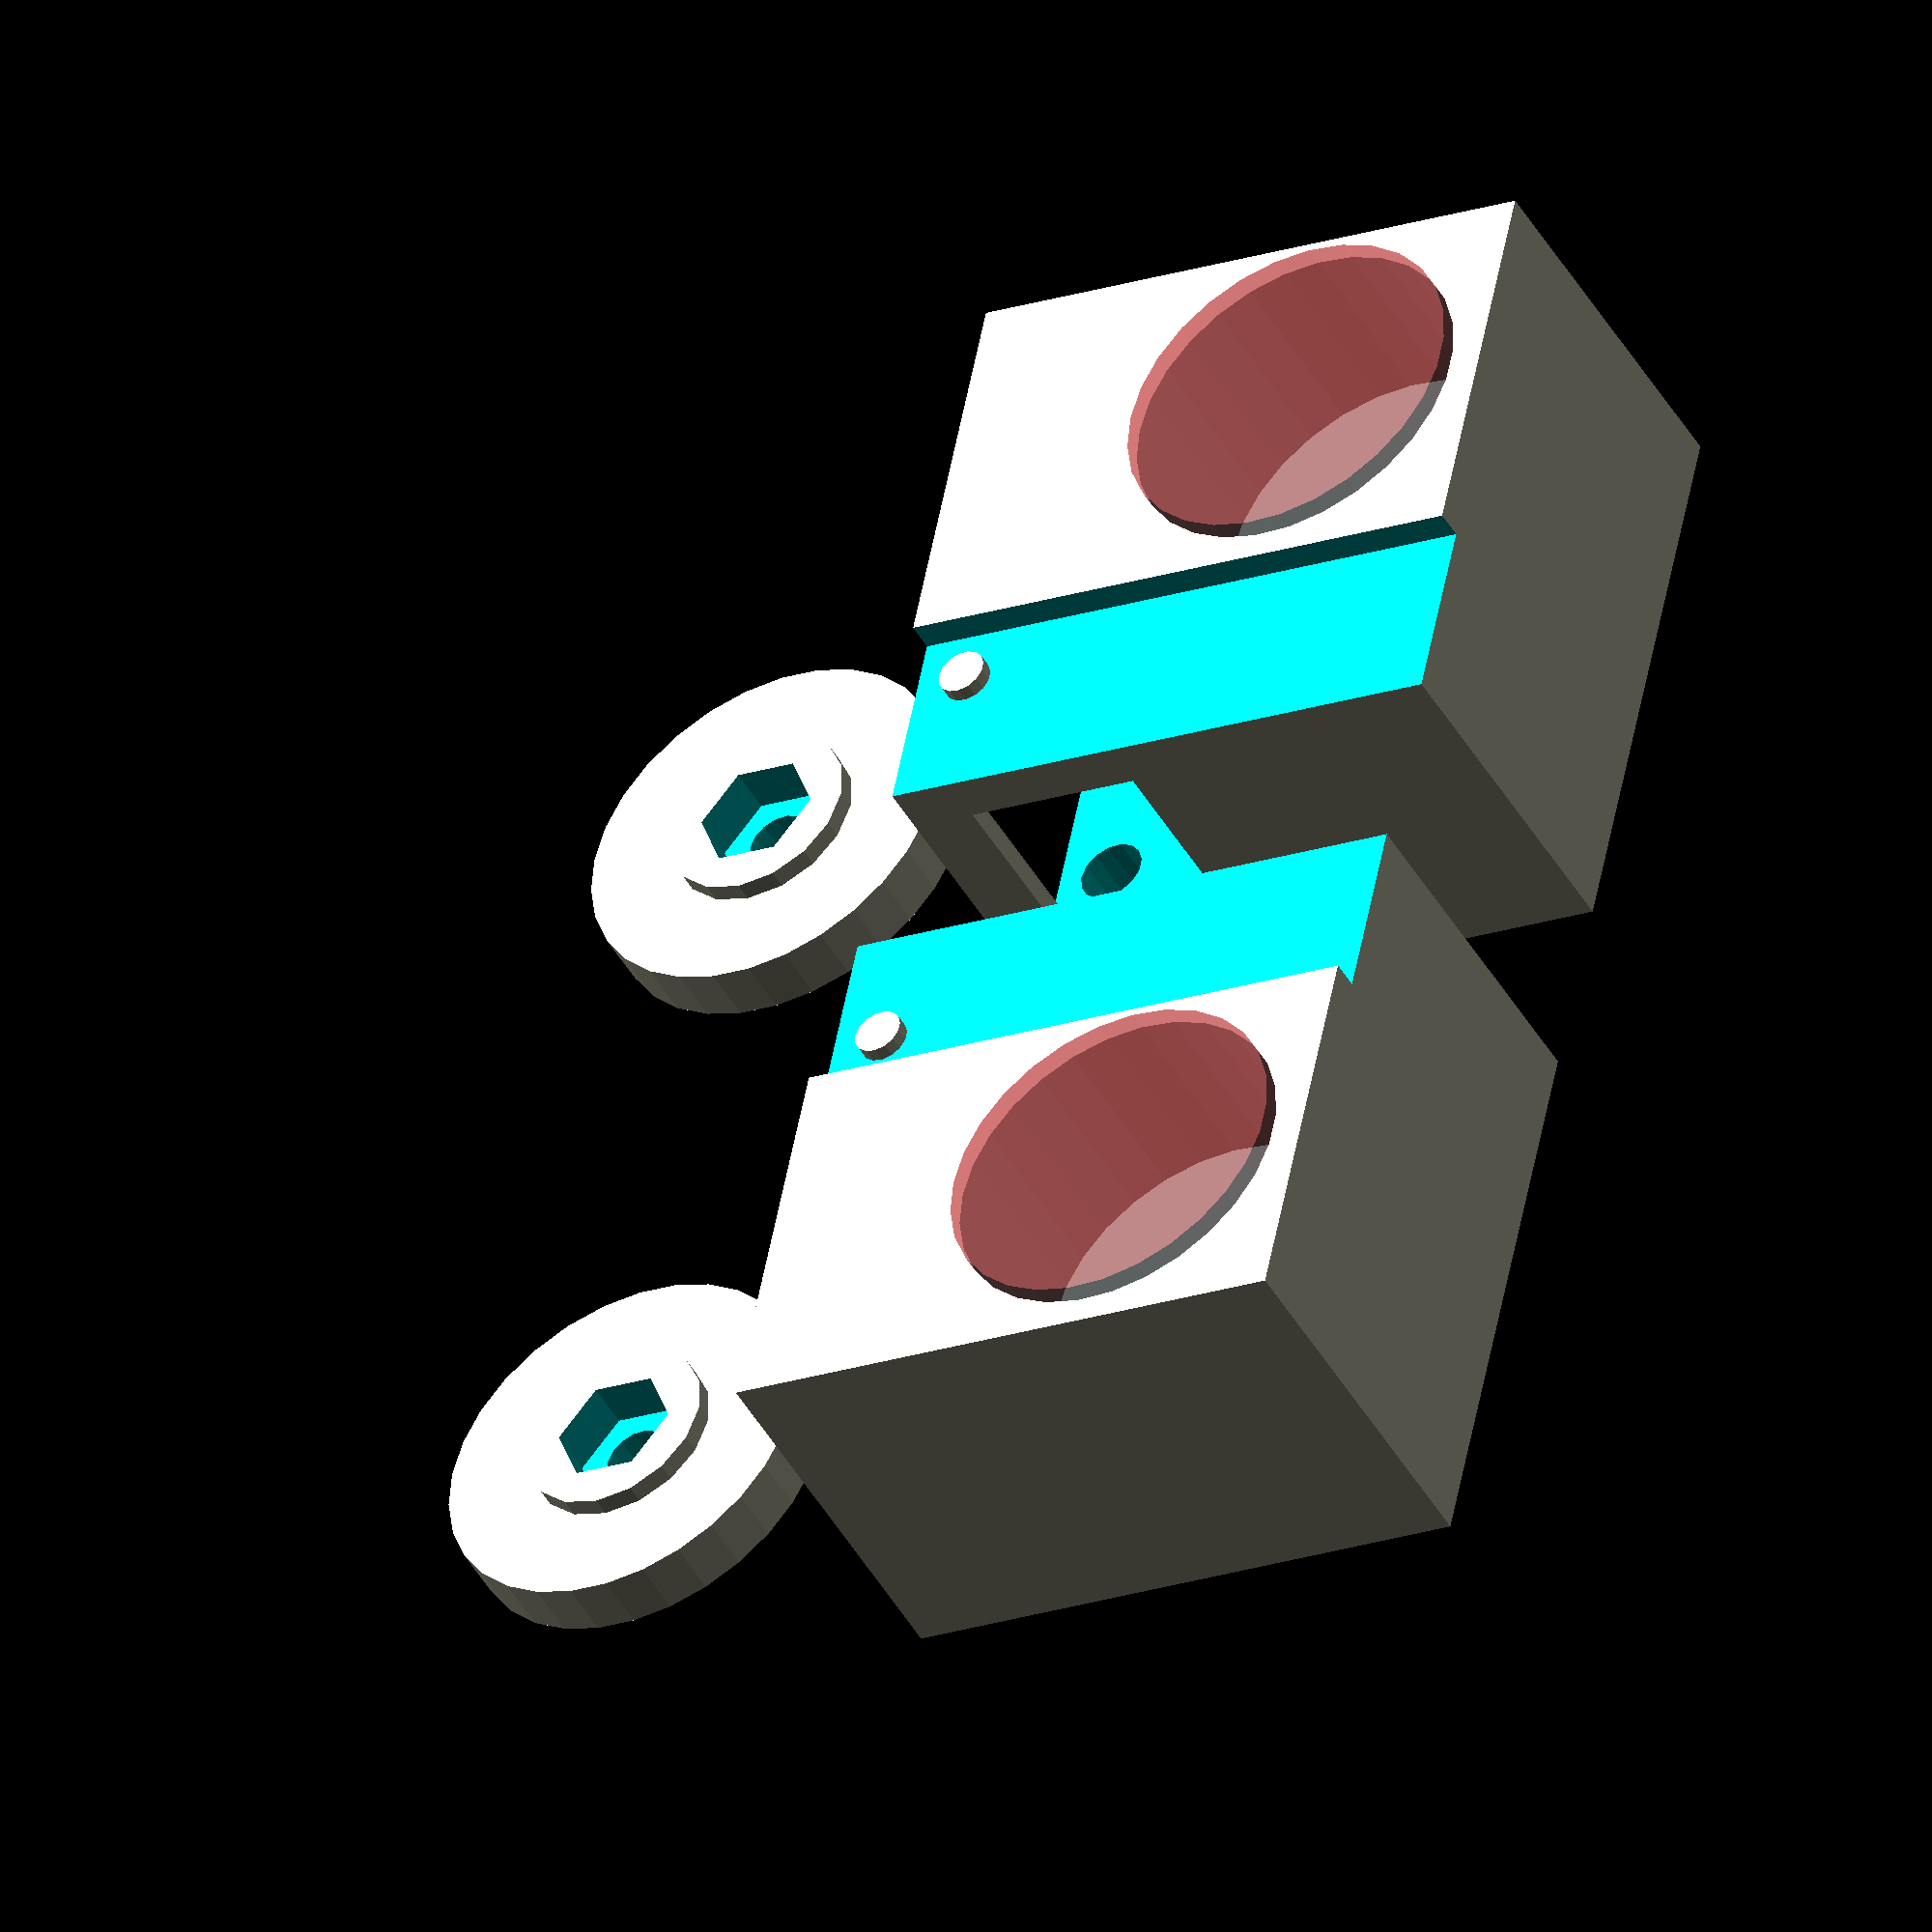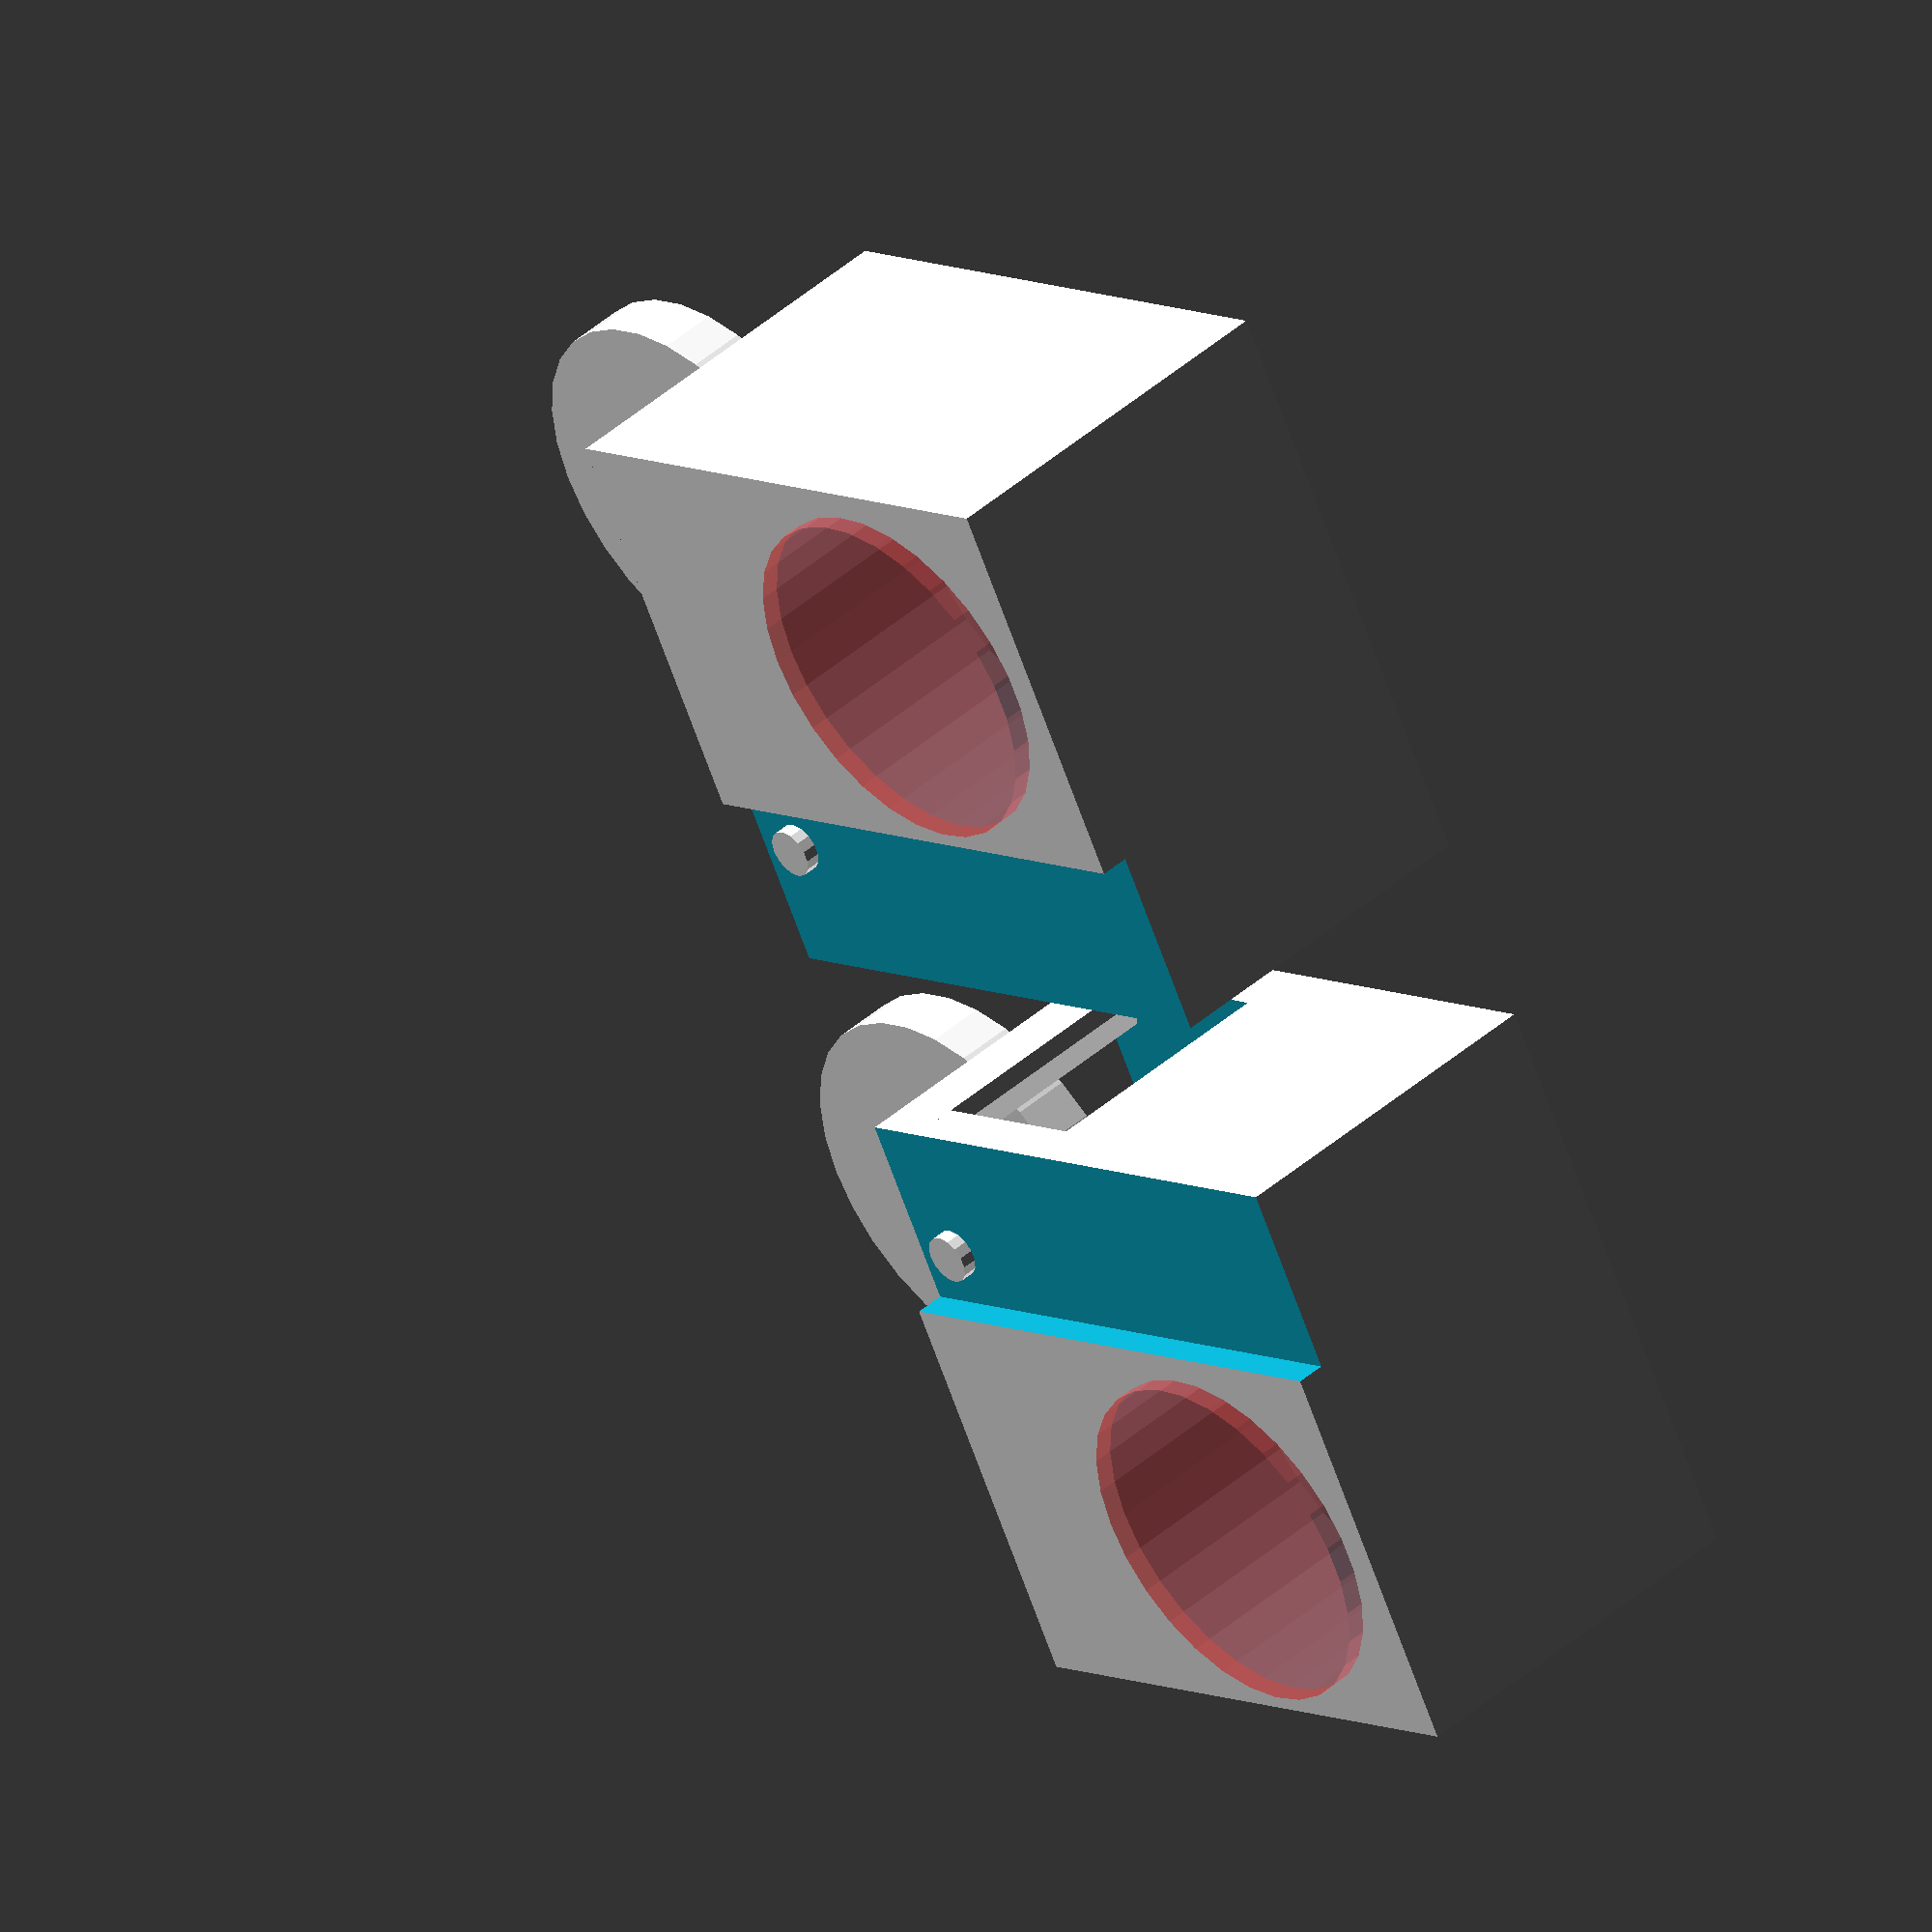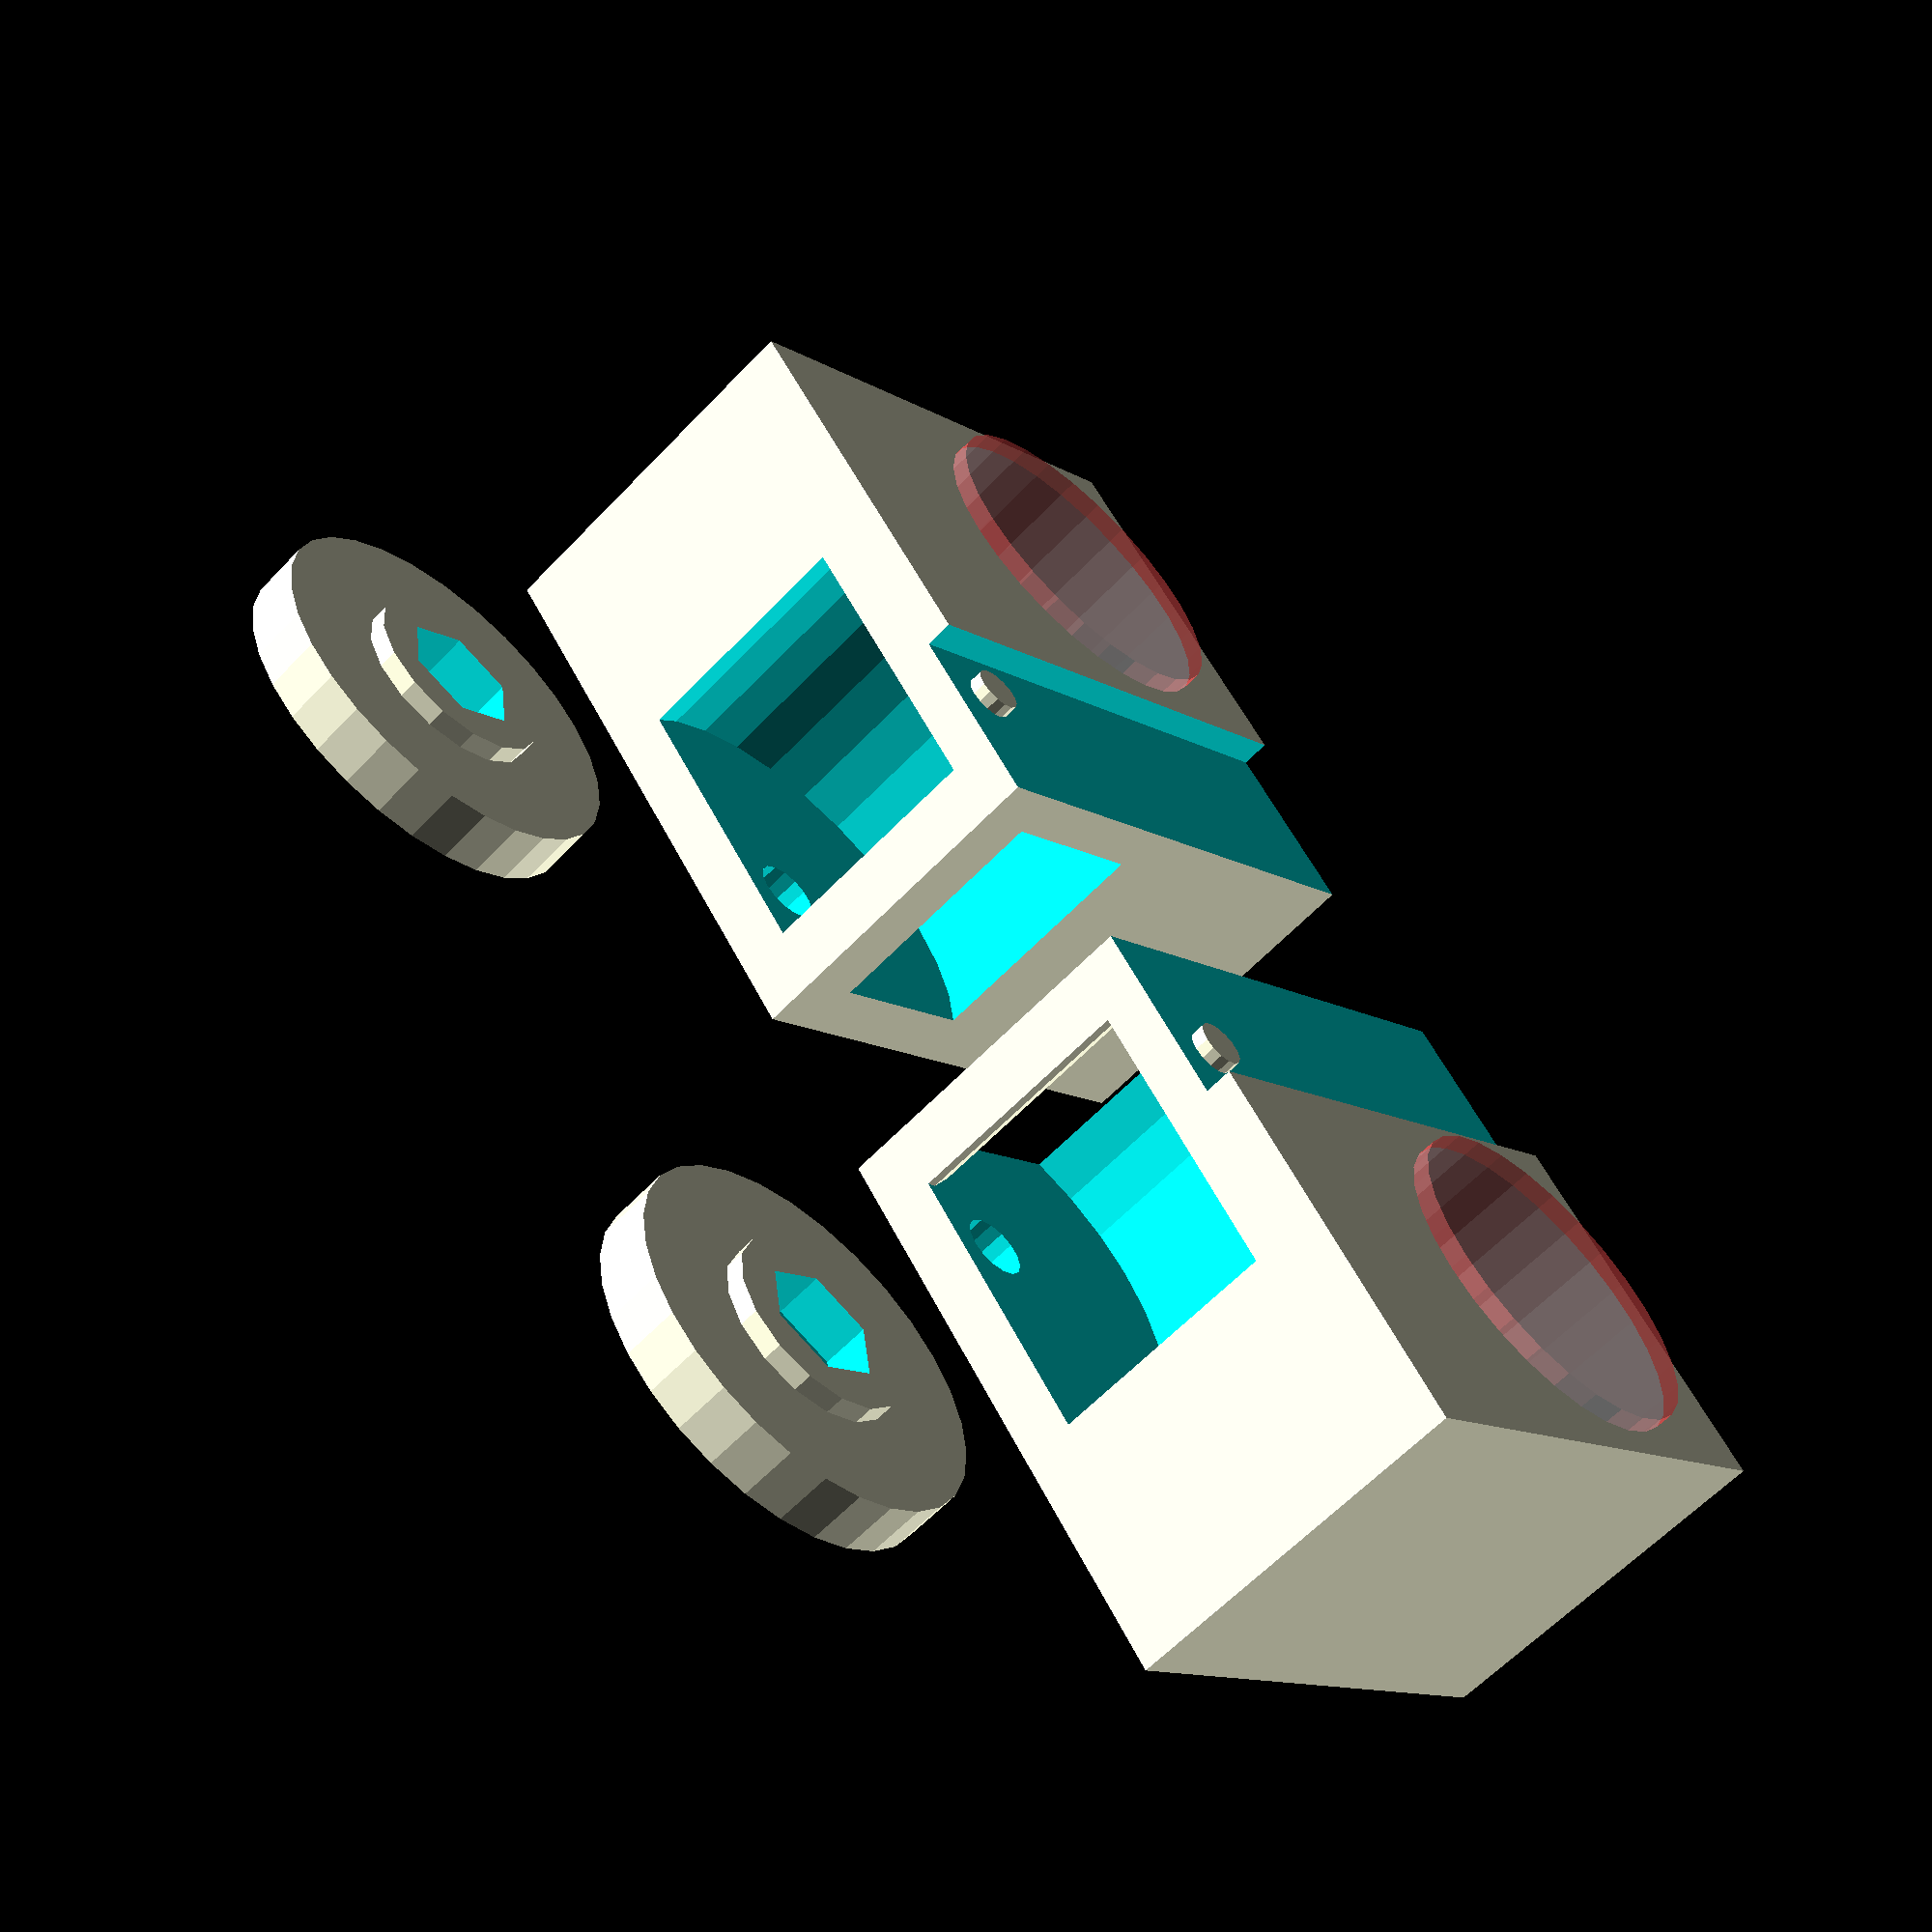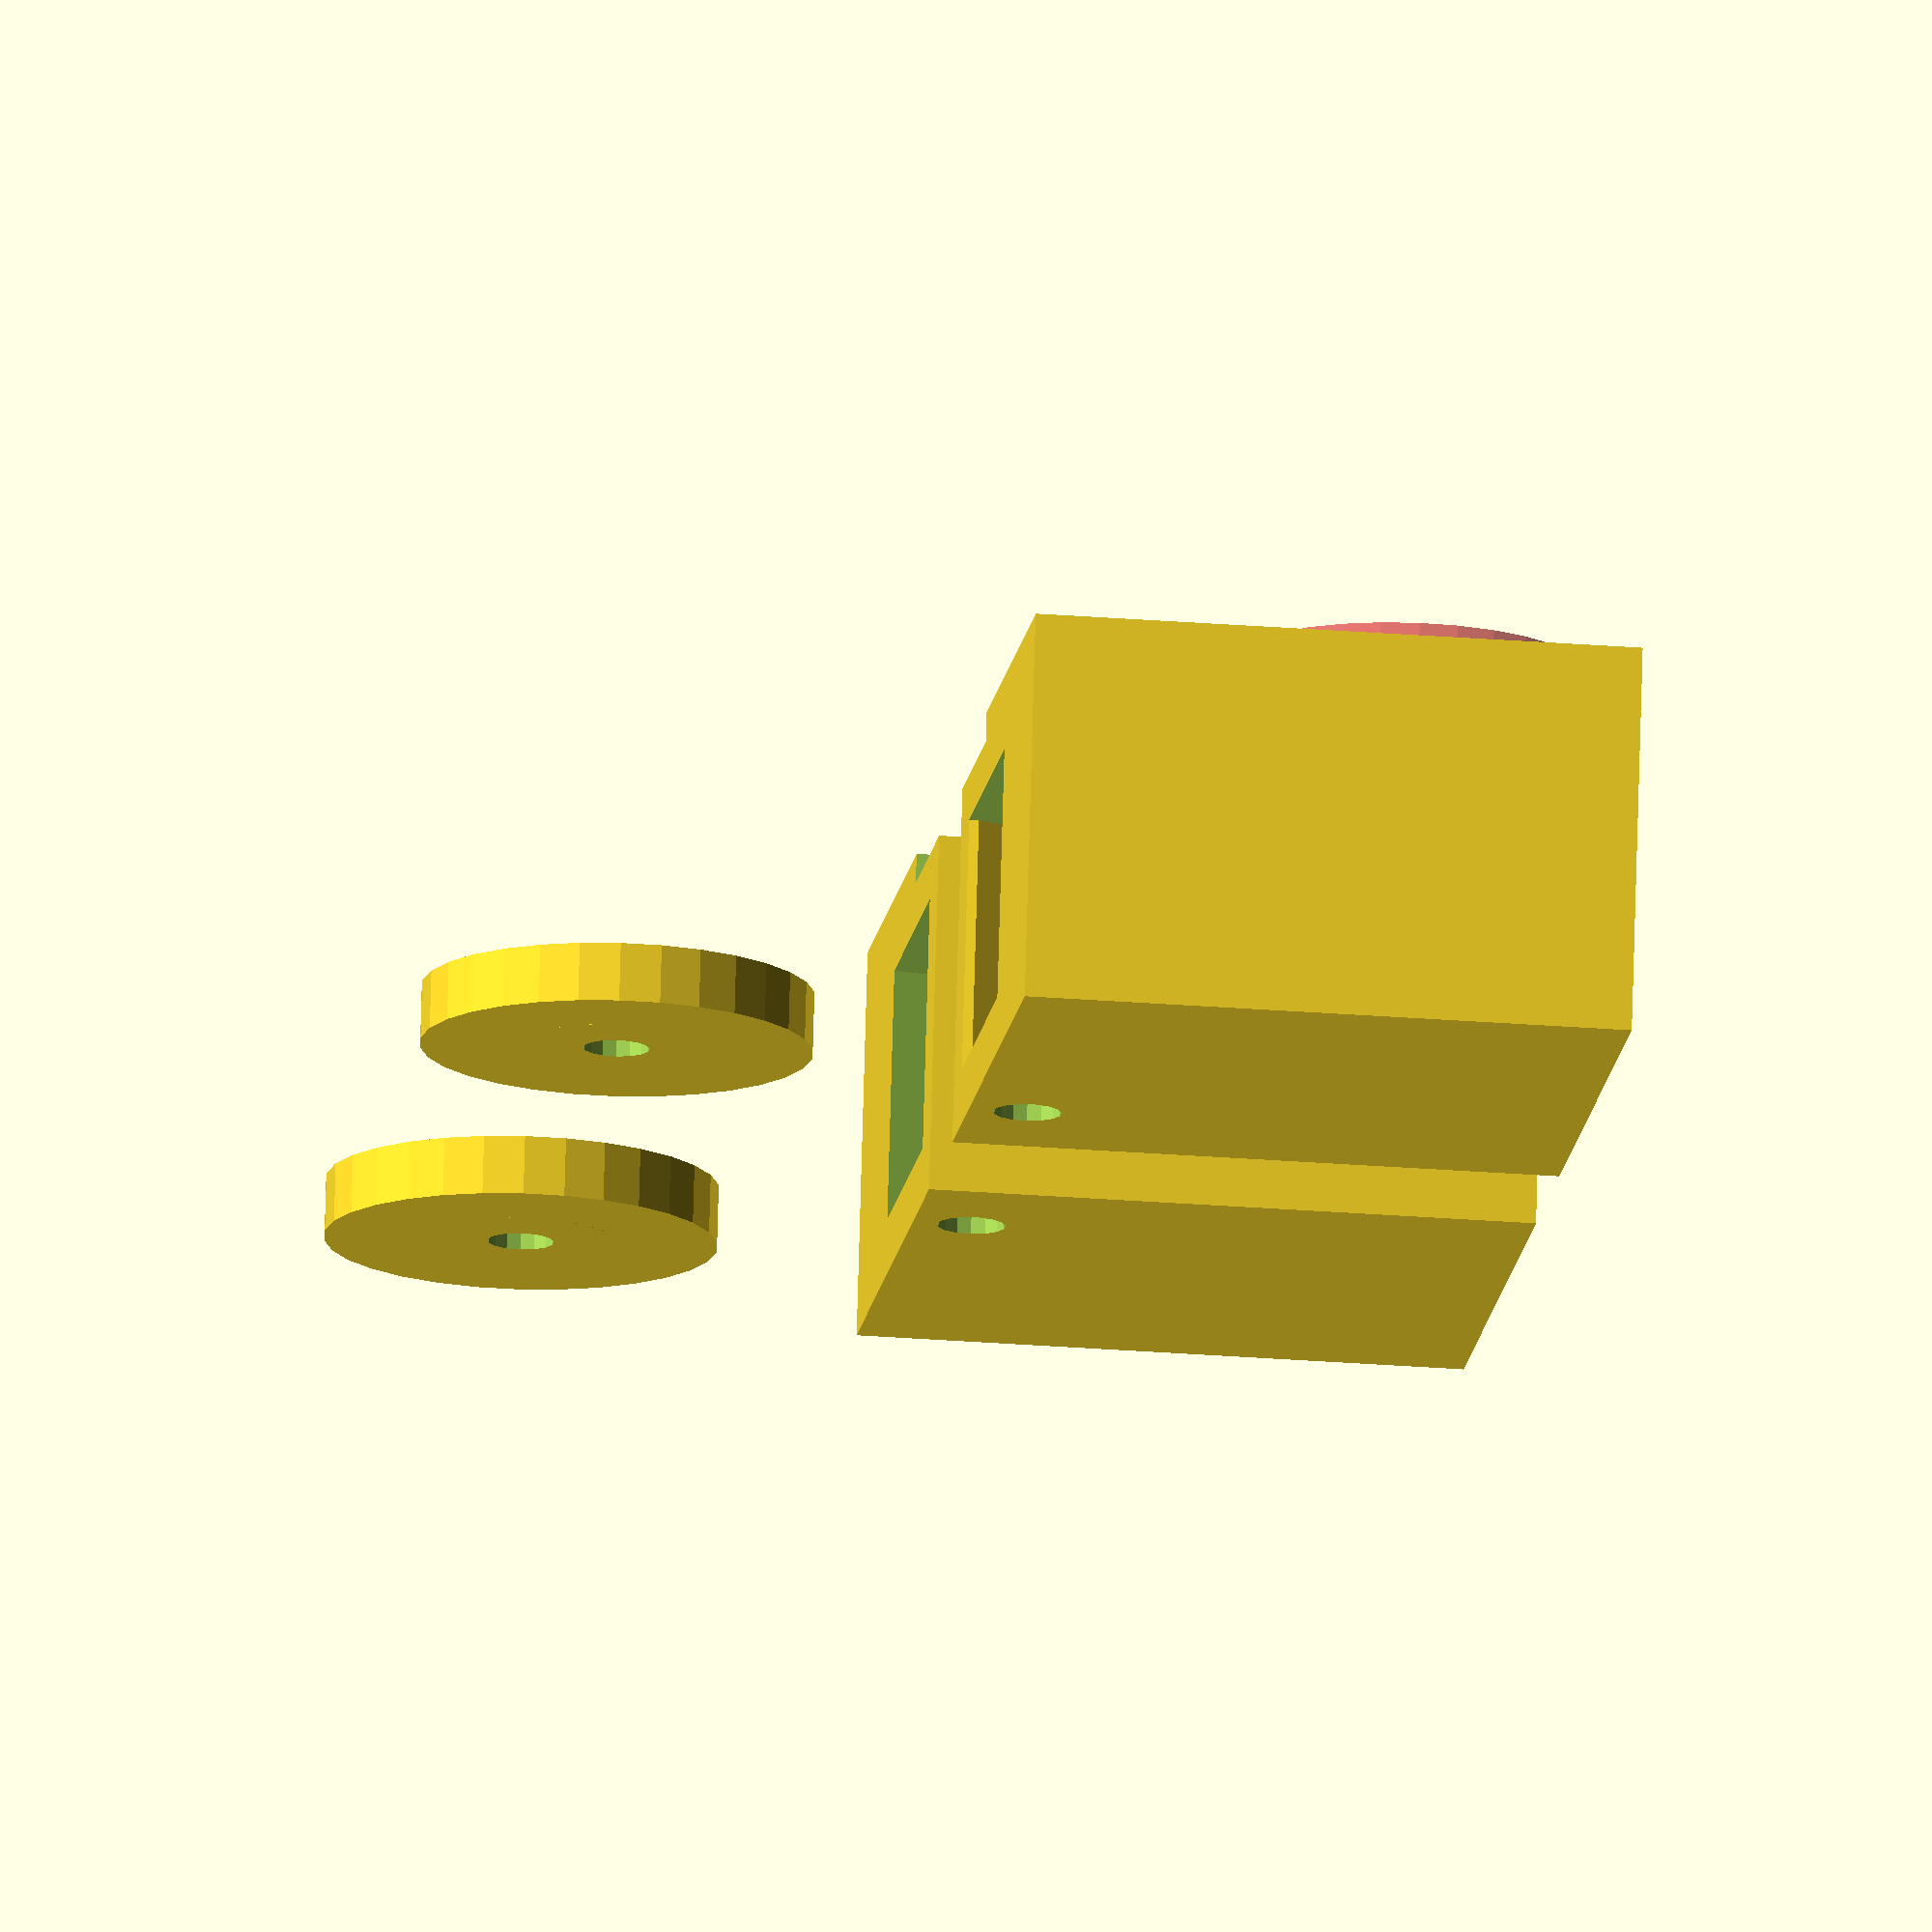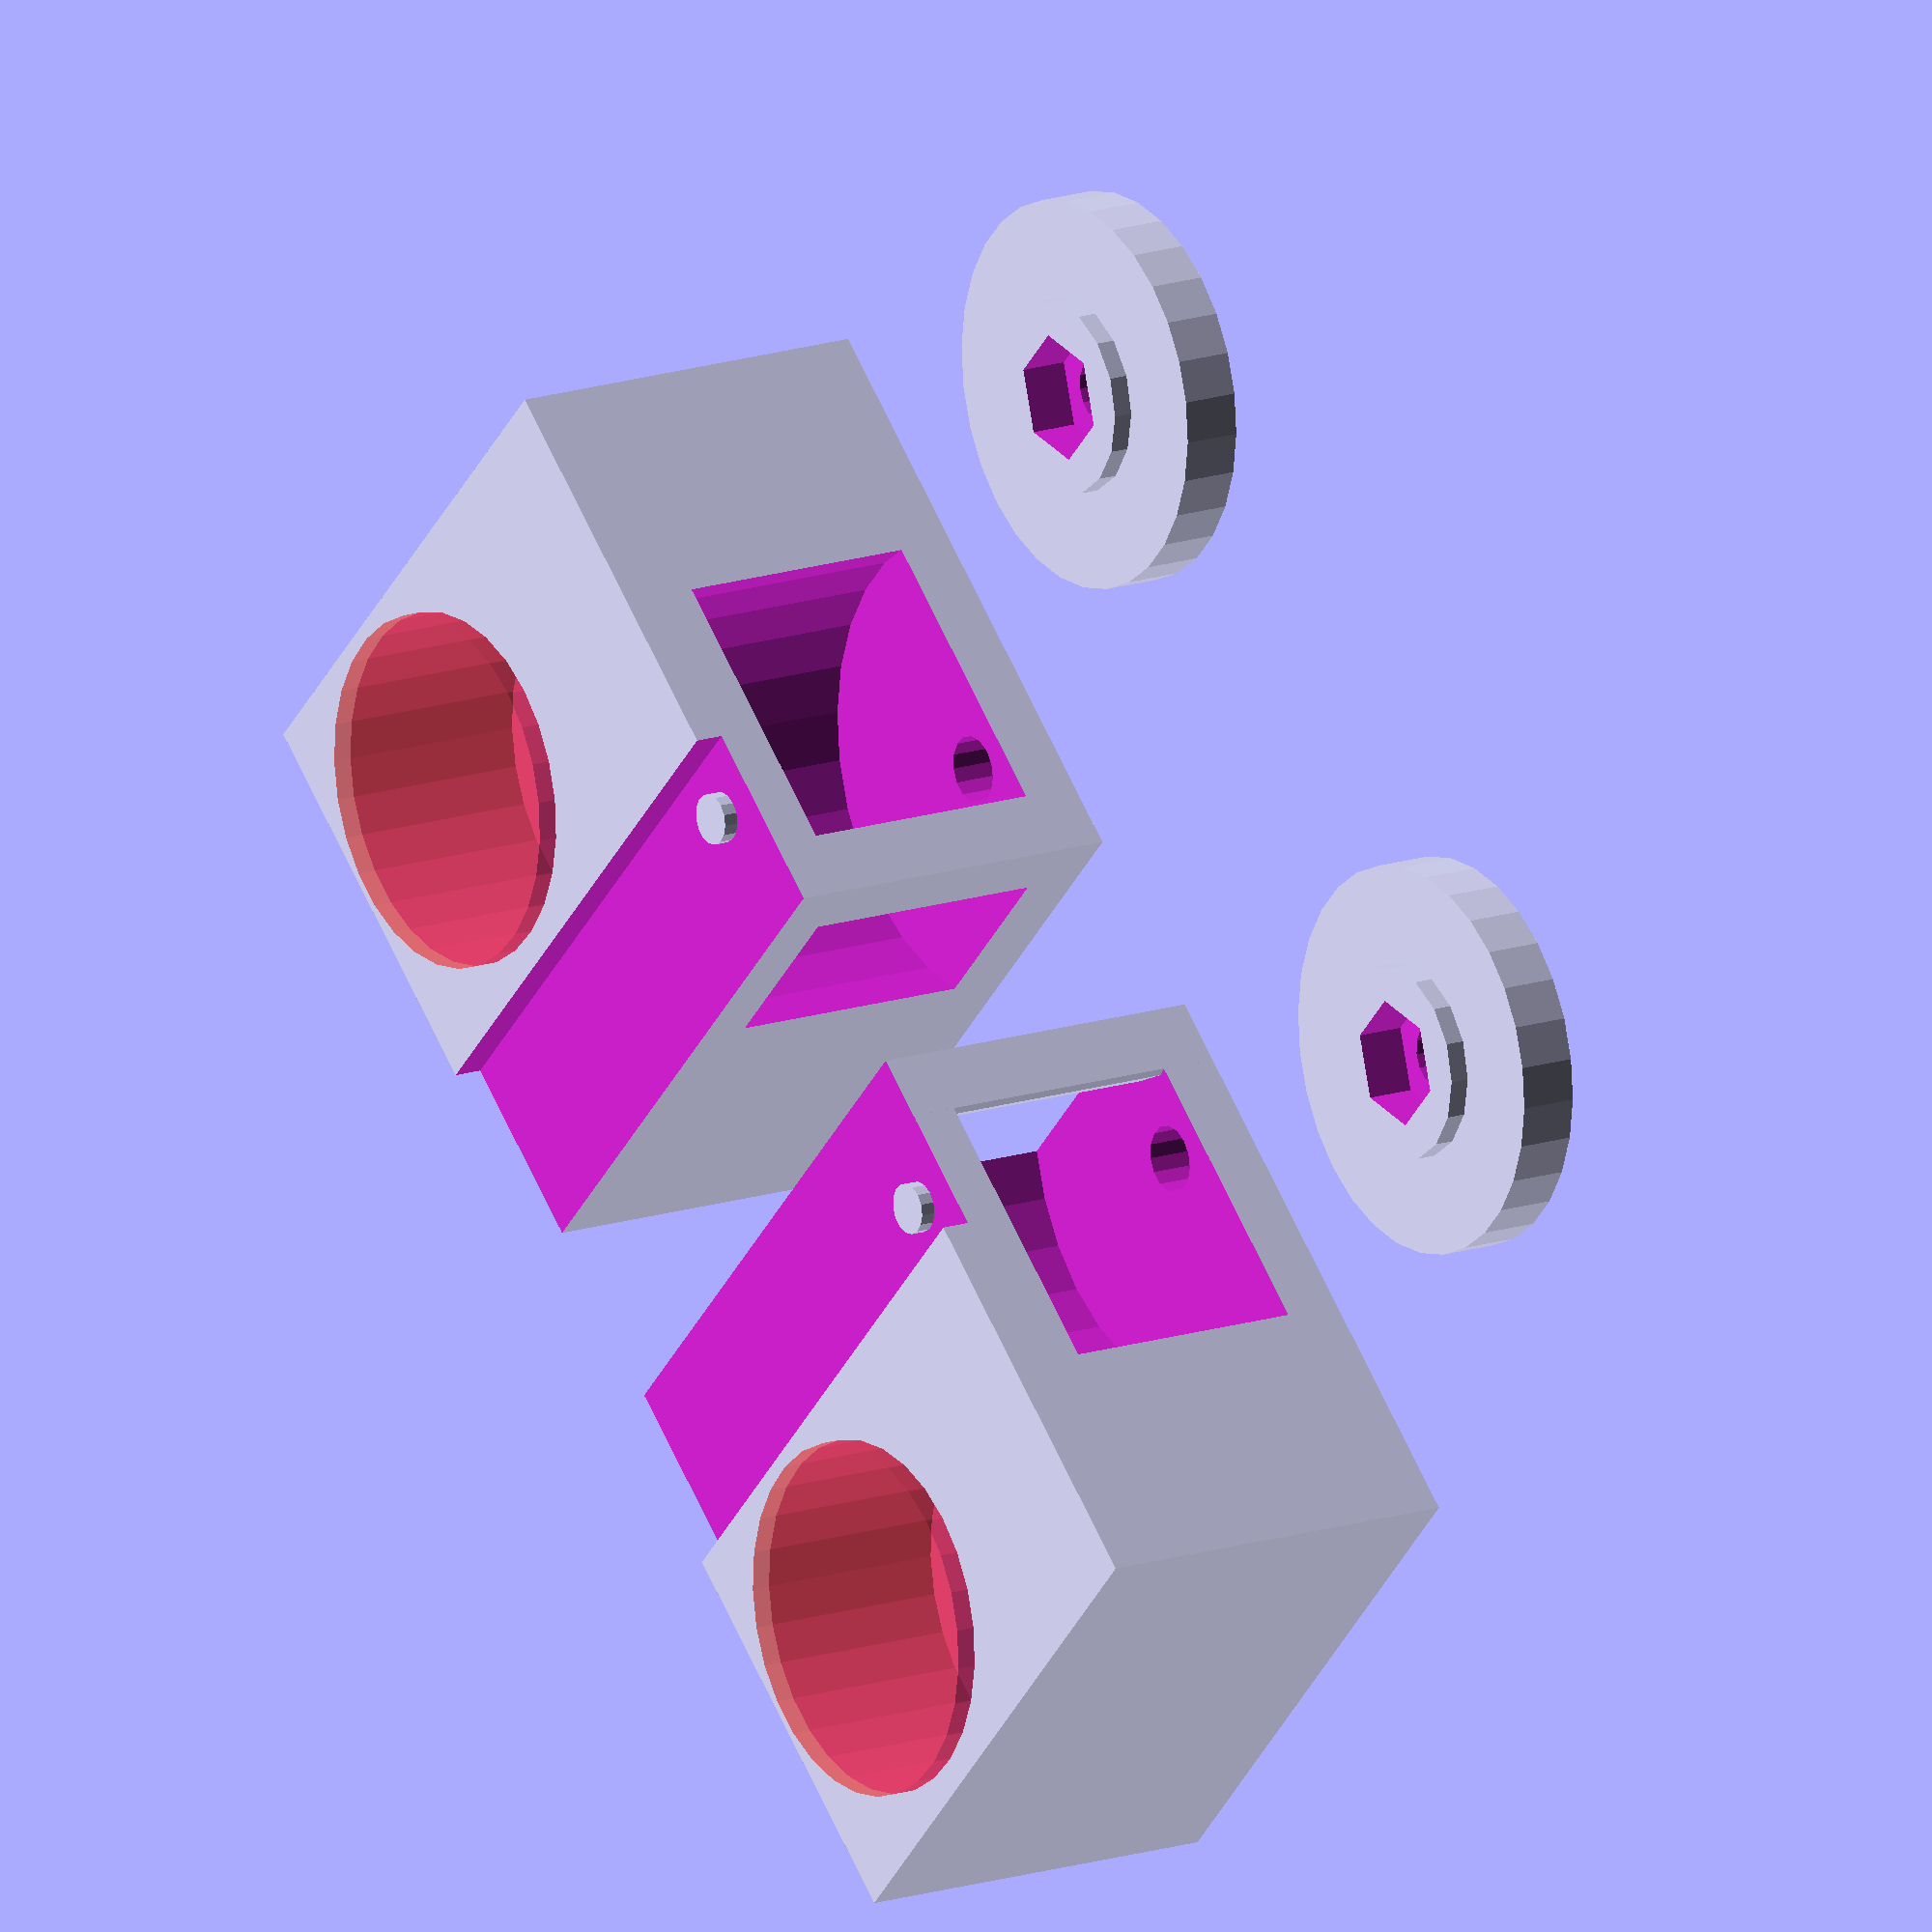
<openscad>
/**
 * baseStand.scad
 * 
 * created by Dviejo on 2014/Nov/17th
 * 
 * Experimental: this piece is to be atached to your bed. It has to be glued to it so no any part lay on the bed.
 * The part has to hold together base (cristal) and heatbed (mkI-mkII). Base has to be bigger than heatbed.
 * State: experimental. Use under your own risk.
 * 
 */

heatBedHeight=1.61 - 0.1; 

magnetRad = 17.5/2;
magnetHeight = 5;

side = 31;
height = 20;

module stand()
{
  difference()
  {
    cube([side, side, height]);
    
    //heatbed dock
    difference()
    {
      translate([-1, -1, height-heatBedHeight]) cube([side+2, 11, heatBedHeight+1]);
      translate([side-3, 10-3, height-heatBedHeight-1]) cylinder(r=1.3, h=1+heatBedHeight/2, $fn=15); 
    }
    
    //height adjustment chamber
    difference()
    {
      translate([side - 3, 10 - 3, 3]) cylinder(r=12, h=13);
      translate([side, 0, 0]) cylinder(r=3.5, h=height);
    }
    
    //connection beam
    translate([side-3, 10 - 3, -1]) cylinder(r=1.75, h=10, $fn=15);
    
    //magnet hub
    #translate([magnetRad+2, 10 + (side-10)/2, height-(2*magnetHeight)]) cylinder(r=magnetRad*1.04, h=2*magnetHeight+1);
    
  }
  
}

module wheel()
{
  difference()
  {
    union()
    {
      cylinder(r=10, h=3);
      cylinder(r=5, h=4);
    }
    
    translate([0, 0, -1]) cylinder(r=1.7, h=5, $fn=15);
    translate([0, 0, 1.5]) cylinder(r=3.2, h=3, $fn = 6);
  }
}

stand();
translate([50, side/2, 0]) wheel();

translate([0, -10, 0]) mirror([0, -1, 0])
{
  stand();
  translate([50, side/2, 0]) wheel();
}

</openscad>
<views>
elev=44.9 azim=191.5 roll=28.0 proj=o view=solid
elev=314.7 azim=152.0 roll=45.1 proj=o view=solid
elev=60.7 azim=141.6 roll=316.9 proj=p view=wireframe
elev=104.1 azim=173.2 roll=358.4 proj=o view=wireframe
elev=344.4 azim=313.5 roll=55.0 proj=o view=solid
</views>
